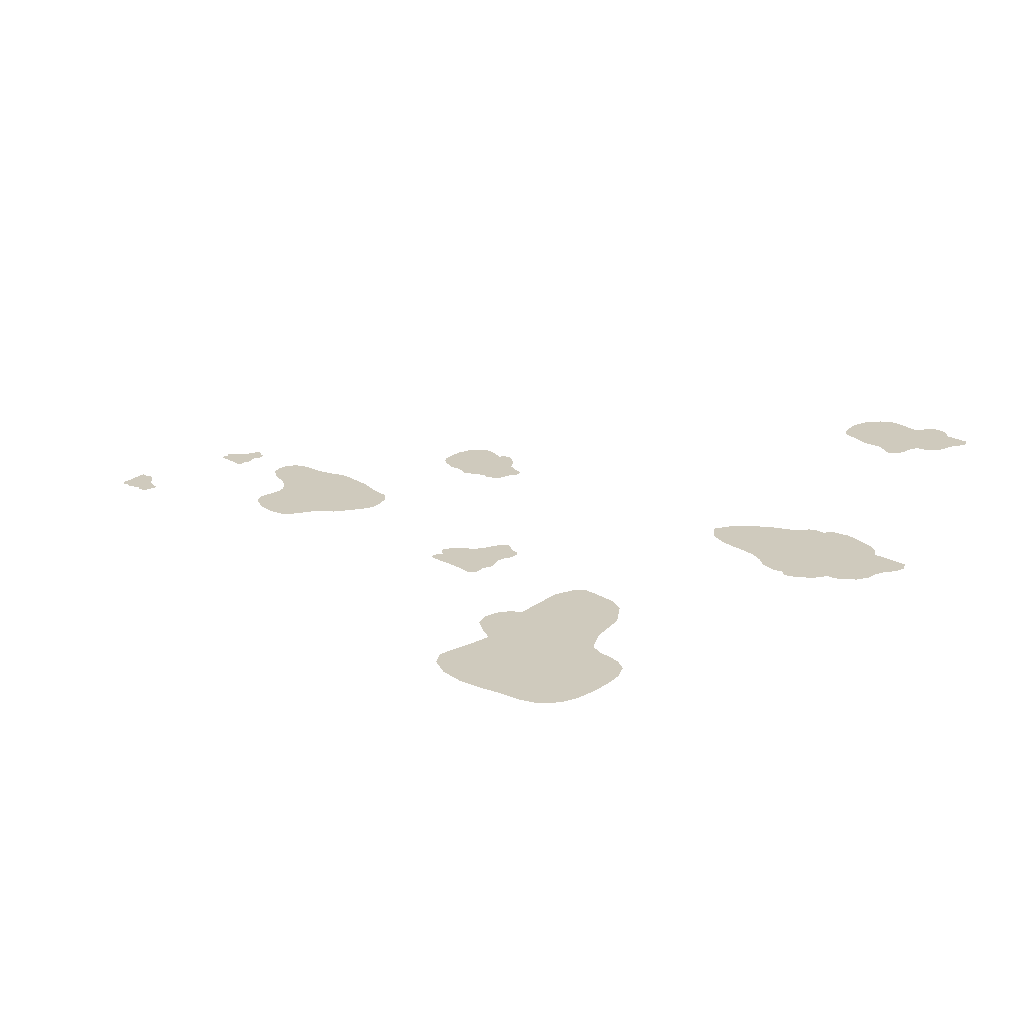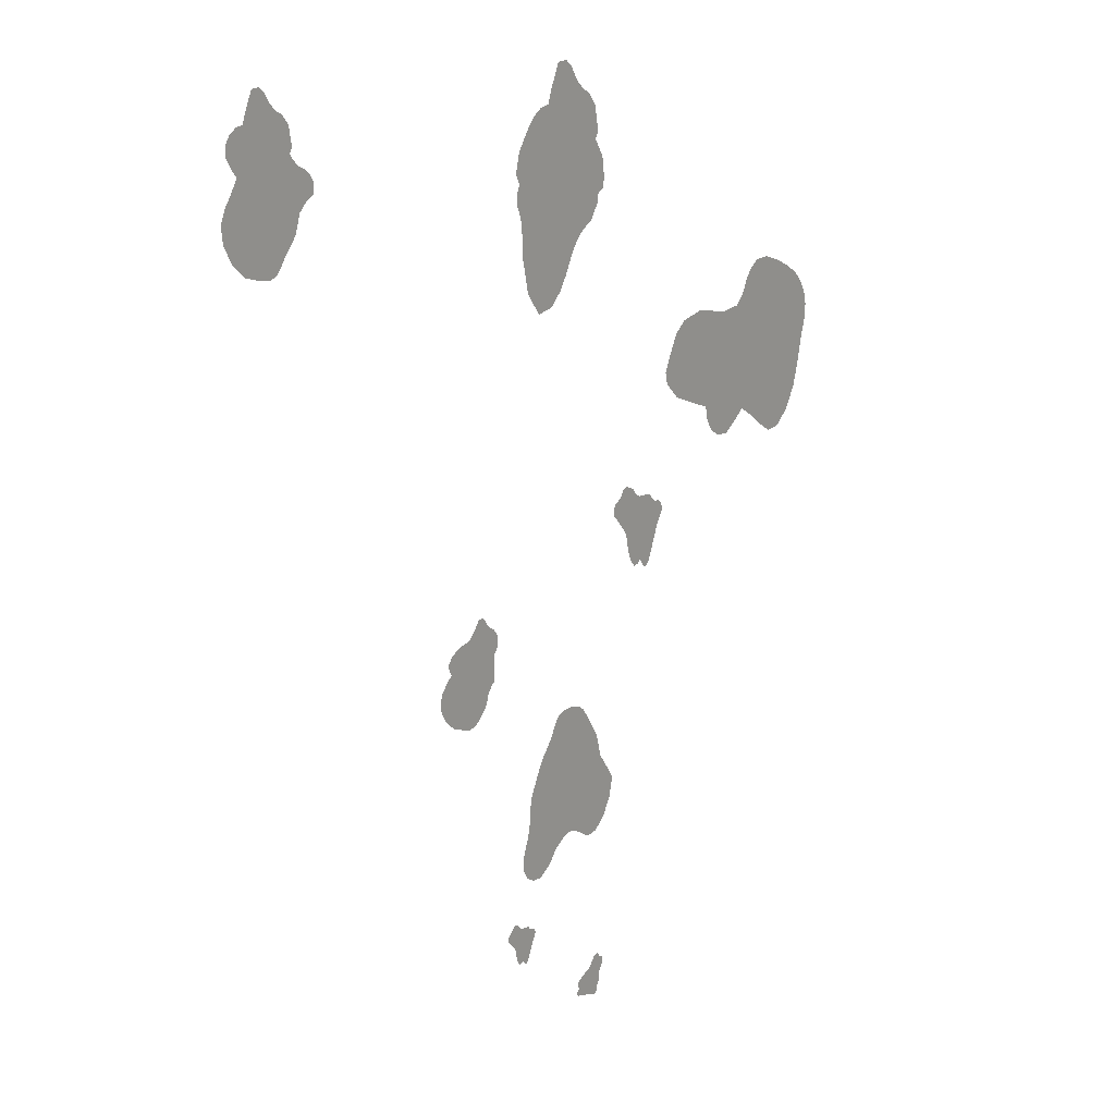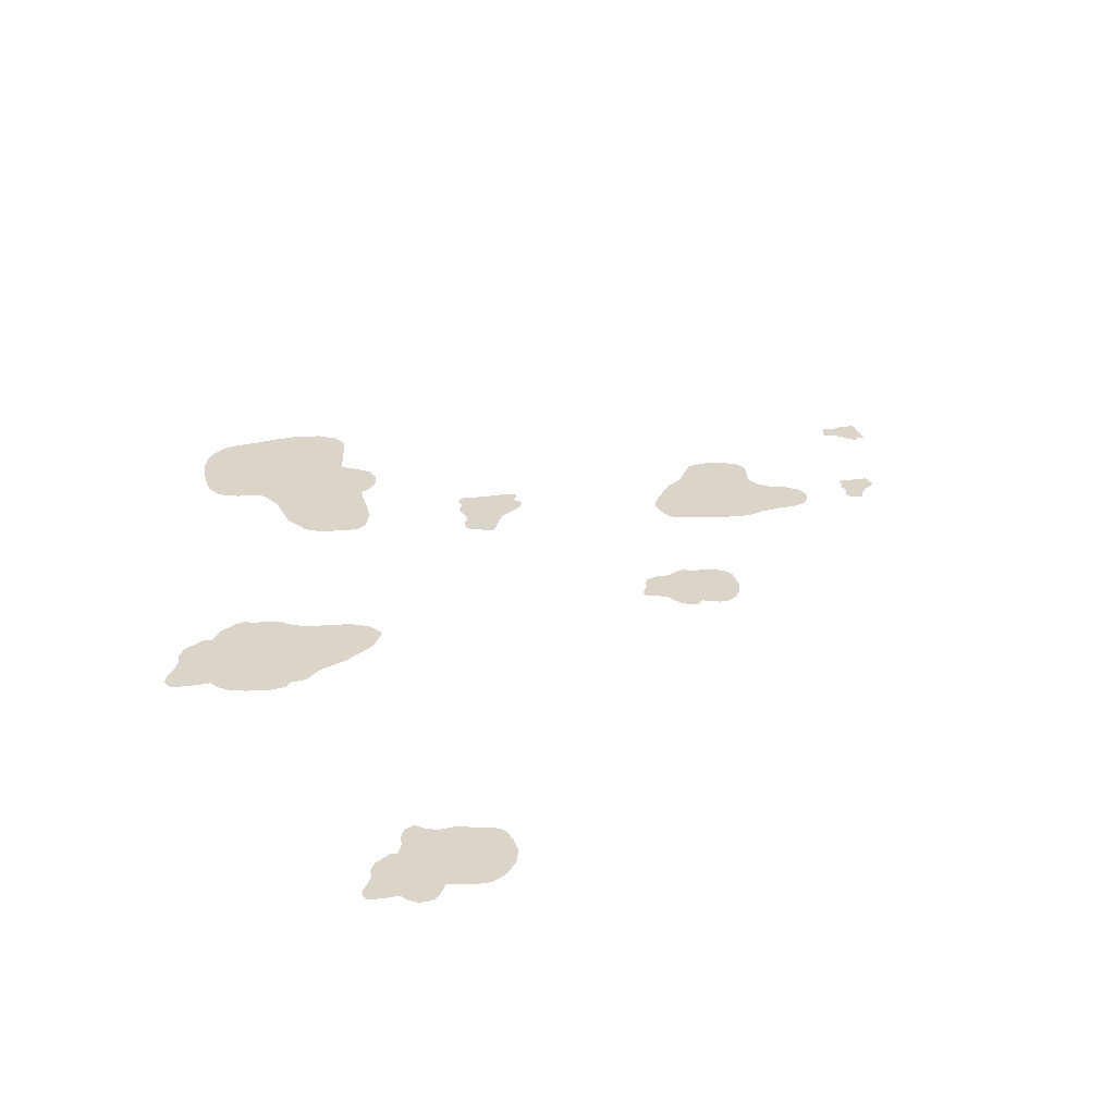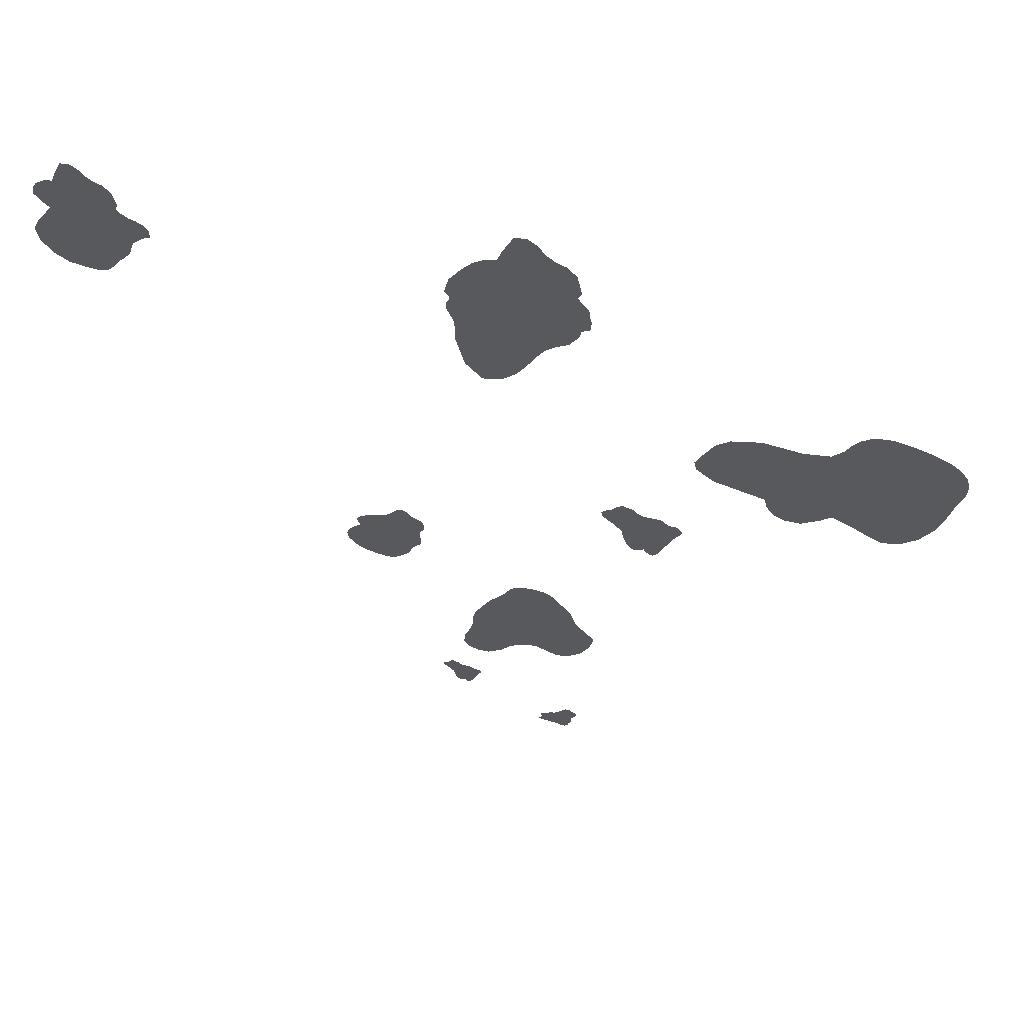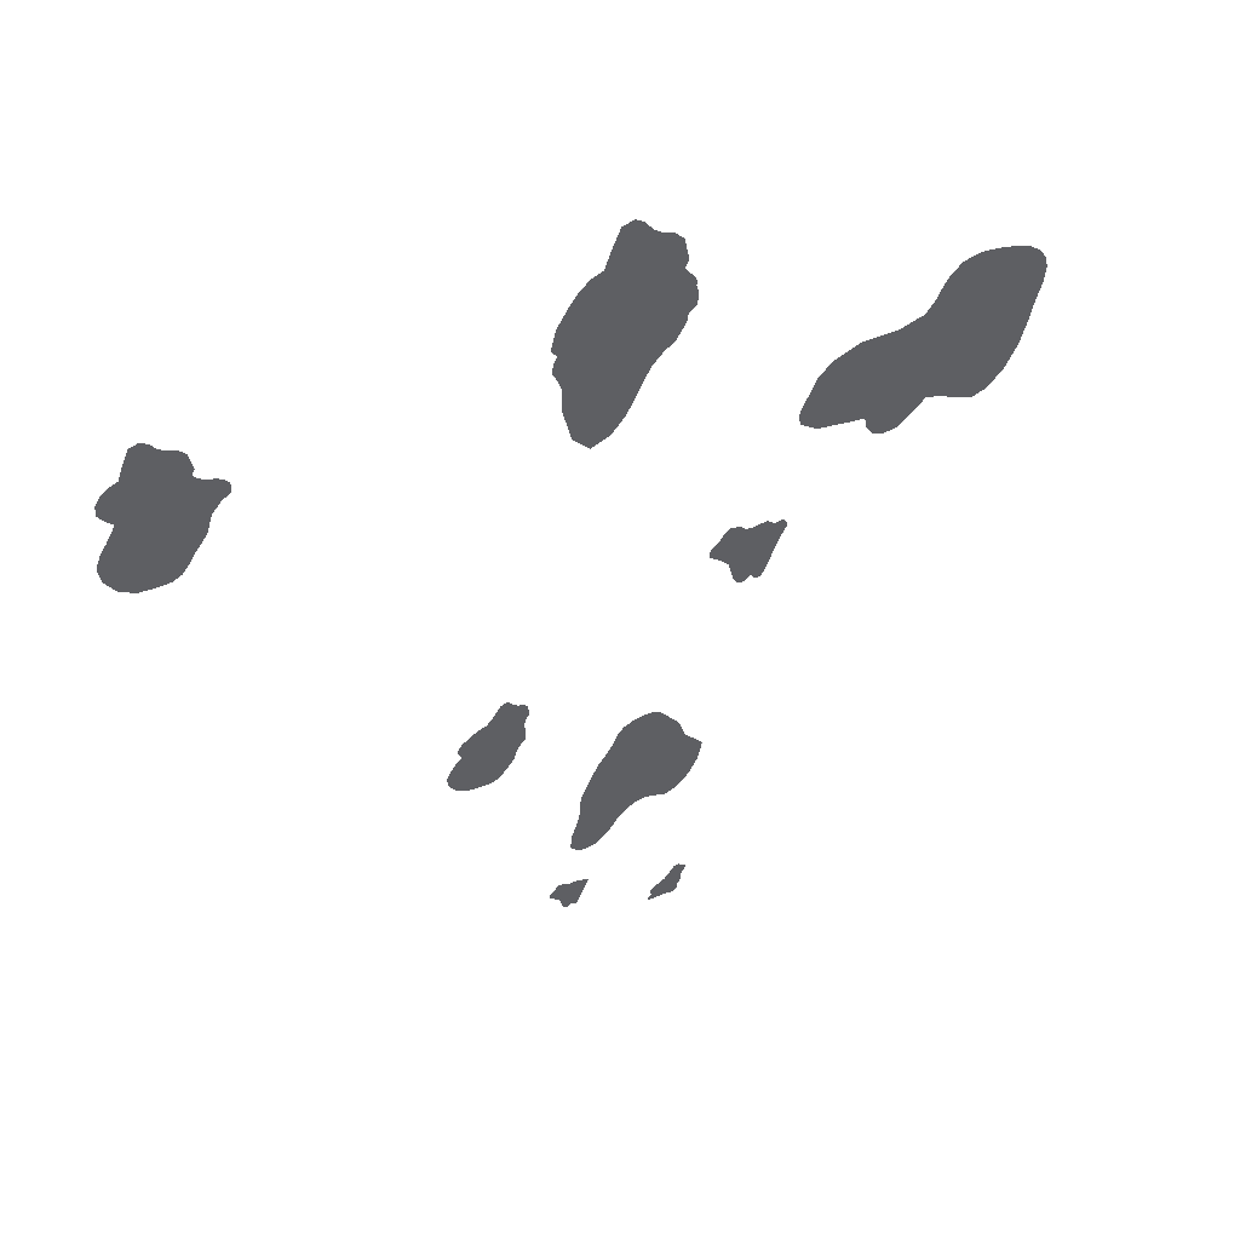
<metadata>
{"format":"obj","ext":"obj","renderer":"f3d","projection":"perspective","resolution":1024,"background":"white","views":[{"elev":23.1,"azim":-71.4,"up":"+Y"},{"elev":16.8,"azim":126.2,"up":"+Z"},{"elev":29.1,"azim":55.2,"up":"+Y"},{"elev":59.1,"azim":-170.0,"up":"+Z"},{"elev":52.0,"azim":145.7,"up":"+Z"}]}
</metadata>
<code>
g patches
v 0.6227 0 -2.827
v 0.436 0 -2.901
v 0.6191 0 -2.855
v 0.6094 0 -2.81
v 0.5666 0 -2.91
v 0.586 0 -2.797
v 0.5342 0 -2.953
v 0.5709 0 -2.782
v 0.5265 0 -2.994
v 0.5608 0 -2.765
v 0.5144 0 -3.039
v 0.5365 0 -2.752
v 0.499 0 -3.072
v 0.4878 0 -2.774
v 0.4768 0 -3.095
v 0.4745 0 -2.795
v 0.4504 0 -3.09
v 0.4611 0 -2.804
v 0.4361 0 -3.076
v 0.4414 0 -2.814
v 0.4279 0 -3.089
v 0.4318 0 -2.813
v 0.4221 0 -3.098
v 0.4196 0 -2.814
v 0.4161 0 -3.106
v 0.3996 0 -2.816
v 0.4073 0 -3.114
v 0.3715 0 -2.821
v 0.3938 0 -3.116
v 0.3577 0 -2.839
v 0.376 0 -3.098
v 0.3378 0 -2.855
v 0.3568 0 -3.055
v 0.3054 0 -2.859
v 0.335 0 -3
v 0.2957 0 -2.868
v 0.3132 0 -2.952
v 0.2911 0 -2.878
v 0.2932 0 -2.922
v 0.2851 0 -2.888
v 0.2835 0 -2.902
v -0.5207 0 -3.377
v -0.4678 0 -3.571
v -0.4934 0 -3.384
v -0.5388 0 -3.388
v -0.444 0 -3.442
v -0.5546 0 -3.41
v -0.4048 0 -3.479
v -0.5709 0 -3.424
v -0.3651 0 -3.491
v -0.589 0 -3.432
v -0.3214 0 -3.508
v -0.6048 0 -3.454
v -0.2901 0 -3.527
v -0.5884 0 -3.505
v -0.2703 0 -3.551
v -0.5689 0 -3.521
v -0.278 0 -3.577
v -0.561 0 -3.535
v -0.2938 0 -3.59
v -0.5537 0 -3.556
v -0.281 0 -3.599
v -0.5557 0 -3.565
v -0.2728 0 -3.606
v -0.5555 0 -3.577
v -0.2662 0 -3.613
v -0.5555 0 -3.598
v -0.2589 0 -3.623
v -0.5536 0 -3.626
v -0.258 0 -3.636
v -0.538 0 -3.642
v -0.2778 0 -3.652
v -0.5239 0 -3.663
v -0.3229 0 -3.666
v -0.5232 0 -3.696
v -0.3797 0 -3.682
v -0.5154 0 -3.707
v -0.4305 0 -3.698
v -0.5062 0 -3.712
v -0.4625 0 -3.715
v -0.4966 0 -3.719
v -0.4827 0 -3.722
v 0.9024 0 -0.2325
v 0.9469 0 -0.5999
v 0.945 0 -0.2354
v 0.8715 0 -0.2579
v 1.008 0 -0.3154
v 0.8428 0 -0.3022
v 1.061 0 -0.3638
v 0.811 0 -0.3318
v 1.121 0 -0.3711
v 0.7746 0 -0.3504
v 1.197 0 -0.3947
v 0.7347 0 -0.397
v 1.257 0 -0.4302
v 0.7353 0 -0.5023
v 1.296 0 -0.4768
v 0.7617 0 -0.5331
v 1.286 0 -0.5298
v 0.7686 0 -0.5622
v 1.263 0 -0.5612
v 0.7742 0 -0.6043
v 1.292 0 -0.5852
v 0.768 0 -0.6241
v 1.314 0 -0.6054
v 0.766 0 -0.6488
v 1.336 0 -0.6296
v 0.7646 0 -0.6878
v 1.366 0 -0.6691
v 0.769 0 -0.7421
v 1.392 0 -0.7288
v 0.8014 0 -0.7712
v 1.38 0 -0.8085
v 0.8406 0 -0.8193
v 1.325 0 -0.9004
v 0.8652 0 -0.8997
v 1.241 0 -0.9694
v 0.897 0 -0.939
v 1.14 0 -1.009
v 0.9299 0 -0.9697
v 1.063 0 -1.032
v 0.9649 0 -1.002
v 1.009 0 -1.028
v 0.3396 0 -1.865
v -0.11 0 -1.758
v 0.3411 0 -1.957
v 0.3268 0 -1.795
v 0.3689 0 -2.088
v 0.2971 0 -1.728
v 0.4211 0 -2.228
v 0.2611 0 -1.66
v 0.4284 0 -2.347
v 0.2243 0 -1.587
v 0.3798 0 -2.423
v 0.18 0 -1.514
v 0.3072 0 -2.468
v 0.1247 0 -1.45
v 0.2122 0 -2.476
v 0.07515 0 -1.387
v 0.1043 0 -2.408
v 0.0418 0 -1.325
v 0.009714 0 -2.298
v 0.01091 0 -1.27
v -0.08667 0 -2.244
v -0.03363 0 -1.232
v -0.153 0 -2.226
v -0.1038 0 -1.218
v -0.2158 0 -2.234
v -0.1974 0 -1.221
v -0.3026 0 -2.284
v -0.2772 0 -1.244
v -0.3951 0 -2.34
v -0.3336 0 -1.287
v -0.4966 0 -2.329
v -0.3773 0 -1.345
v -0.6022 0 -2.244
v -0.4191 0 -1.411
v -0.6824 0 -2.109
v -0.4662 0 -1.48
v -0.718 0 -1.952
v -0.5107 0 -1.553
v -0.6374 0 -1.835
v -0.5332 0 -1.635
v -0.5615 0 -1.732
v 3.063 0 3.722
v 2.989 0 3.185
v 3.131 0 3.718
v 3.014 0 3.682
v 3.19 0 3.59
v 2.968 0 3.611
v 3.218 0 3.513
v 2.918 0 3.564
v 3.28 0 3.502
v 2.86 0 3.535
v 3.34 0 3.464
v 2.806 0 3.468
v 3.375 0 3.407
v 2.78 0 3.329
v 3.381 0 3.333
v 2.801 0 3.29
v 3.328 0 3.249
v 2.78 0 3.254
v 3.287 0 3.2
v 2.723 0 3.203
v 3.31 0 3.161
v 2.669 0 3.177
v 3.33 0 3.129
v 2.625 0 3.143
v 3.354 0 3.09
v 2.587 0 3.088
v 3.401 0 3.027
v 2.589 0 3.013
v 3.442 0 2.931
v 2.656 0 2.979
v 3.426 0 2.806
v 2.727 0 2.909
v 3.351 0 2.67
v 2.766 0 2.781
v 3.242 0 2.578
v 2.817 0 2.718
v 3.118 0 2.541
v 2.865 0 2.666
v 3.021 0 2.525
v 2.907 0 2.604
v 2.955 0 2.548
v -0.718 0 0.2031
v -1.075 0 0.0619
v -0.725 0 0.1497
v -0.7435 0 0.2352
v -0.8254 0 0.04361
v -0.7883 0 0.2606
v -0.8875 0 -0.03884
v -0.8173 0 0.2887
v -0.9023 0 -0.1169
v -0.8366 0 0.3215
v -0.9254 0 -0.2035
v -0.8831 0 0.3467
v -0.9548 0 -0.267
v -0.9762 0 0.3049
v -0.9974 0 -0.31
v -1.002 0 0.2646
v -1.048 0 -0.3007
v -1.027 0 0.2467
v -1.075 0 -0.2732
v -1.065 0 0.2283
v -1.091 0 -0.2995
v -1.083 0 0.2301
v -1.102 0 -0.3166
v -1.107 0 0.2272
v -1.113 0 -0.3306
v -1.145 0 0.2231
v -1.13 0 -0.3465
v -1.199 0 0.2134
v -1.156 0 -0.3511
v -1.225 0 0.1805
v -1.19 0 -0.3168
v -1.263 0 0.1492
v -1.227 0 -0.234
v -1.325 0 0.1409
v -1.269 0 -0.1292
v -1.344 0 0.1238
v -1.31 0 -0.03585
v -1.353 0 0.1052
v -1.349 0 0.02152
v -1.364 0 0.08551
v -1.367 0 0.05834
v -0.104 0 3.609
v -0.2062 0 2.873
v -0.01111 0 3.602
v -0.1717 0 3.553
v 0.06993 0 3.428
v -0.2343 0 3.456
v 0.1075 0 3.322
v -0.3038 0 3.392
v 0.1924 0 3.306
v -0.3821 0 3.352
v 0.2783 0 3.253
v -0.4562 0 3.26
v 0.3553 0 3.162
v -0.4924 0 3.07
v 0.448 0 3.027
v -0.4629 0 3.016
v 0.4849 0 2.874
v -0.4927 0 2.967
v 0.4437 0 2.804
v -0.5405 0 2.899
v 0.4672 0 2.753
v -0.5519 0 2.866
v 0.4777 0 2.712
v -0.5513 0 2.823
v 0.4762 0 2.67
v -0.5697 0 2.749
v 0.4533 0 2.618
v -0.5609 0 2.655
v 0.4187 0 2.519
v -0.498 0 2.621
v 0.4141 0 2.3
v -0.4854 0 2.55
v 0.3496 0 2.016
v -0.4107 0 2.437
v 0.2203 0 1.851
v -0.3133 0 2.385
v 0.07139 0 1.879
v -0.2336 0 2.315
v -0.03546 0 1.979
v -0.1683 0 2.21
v -0.1057 0 2.09
v -1.421 0 1.038
v -2.518 0 1.142
v -1.562 0 0.9069
v -1.399 0 1.132
v -1.839 0 0.8004
v -1.438 0 1.22
v -1.969 0 0.7549
v -1.485 0 1.309
v -1.989 0 0.651
v -1.533 0 1.405
v -2.053 0 0.5508
v -1.646 0 1.497
v -2.148 0 0.4925
v -1.878 0 1.542
v -2.272 0 0.4819
v -2.194 0 1.474
v -2.414 0 0.571
v -2.397 0 1.493
v -2.496 0 0.6406
v -2.486 0 1.587
v -2.56 0 0.6025
v -2.53 0 1.679
v -2.615 0 0.569
v -2.587 0 1.754
v -2.681 0 0.5286
v -2.679 0 1.817
v -2.787 0 0.451
v -2.819 0 1.822
v -2.909 0 0.3766
v -2.974 0 1.775
v -3.042 0 0.3913
v -3.125 0 1.709
v -3.18 0 0.5034
v -3.259 0 1.631
v -3.285 0 0.6798
v -3.354 0 1.545
v -3.347 0 0.8883
v -3.412 0 1.45
v -3.383 0 1.057
v -3.442 0 1.342
v -3.431 0 1.209
g patches_0
f 3 2 1
f 1 2 4
f 5 2 3
f 4 2 6
f 7 2 5
f 6 2 8
f 9 2 7
f 8 2 10
f 11 2 9
f 10 2 12
f 13 2 11
f 12 2 14
f 15 2 13
f 14 2 16
f 17 2 15
f 16 2 18
f 19 2 17
f 18 2 20
f 21 2 19
f 20 2 22
f 23 2 21
f 22 2 24
f 25 2 23
f 24 2 26
f 27 2 25
f 26 2 28
f 29 2 27
f 28 2 30
f 31 2 29
f 30 2 32
f 33 2 31
f 32 2 34
f 35 2 33
f 34 2 36
f 37 2 35
f 36 2 38
f 39 2 37
f 38 2 40
f 41 2 39
f 40 2 41
f 44 43 42
f 42 43 45
f 46 43 44
f 45 43 47
f 48 43 46
f 47 43 49
f 50 43 48
f 49 43 51
f 52 43 50
f 51 43 53
f 54 43 52
f 53 43 55
f 56 43 54
f 55 43 57
f 58 43 56
f 57 43 59
f 60 43 58
f 59 43 61
f 62 43 60
f 61 43 63
f 64 43 62
f 63 43 65
f 66 43 64
f 65 43 67
f 68 43 66
f 67 43 69
f 70 43 68
f 69 43 71
f 72 43 70
f 71 43 73
f 74 43 72
f 73 43 75
f 76 43 74
f 75 43 77
f 78 43 76
f 77 43 79
f 80 43 78
f 79 43 81
f 82 43 80
f 81 43 82
f 85 84 83
f 83 84 86
f 87 84 85
f 86 84 88
f 89 84 87
f 88 84 90
f 91 84 89
f 90 84 92
f 93 84 91
f 92 84 94
f 95 84 93
f 94 84 96
f 97 84 95
f 96 84 98
f 99 84 97
f 98 84 100
f 101 84 99
f 100 84 102
f 103 84 101
f 102 84 104
f 105 84 103
f 104 84 106
f 107 84 105
f 106 84 108
f 109 84 107
f 108 84 110
f 111 84 109
f 110 84 112
f 113 84 111
f 112 84 114
f 115 84 113
f 114 84 116
f 117 84 115
f 116 84 118
f 119 84 117
f 118 84 120
f 121 84 119
f 120 84 122
f 123 84 121
f 122 84 123
f 126 125 124
f 124 125 127
f 128 125 126
f 127 125 129
f 130 125 128
f 129 125 131
f 132 125 130
f 131 125 133
f 134 125 132
f 133 125 135
f 136 125 134
f 135 125 137
f 138 125 136
f 137 125 139
f 140 125 138
f 139 125 141
f 142 125 140
f 141 125 143
f 144 125 142
f 143 125 145
f 146 125 144
f 145 125 147
f 148 125 146
f 147 125 149
f 150 125 148
f 149 125 151
f 152 125 150
f 151 125 153
f 154 125 152
f 153 125 155
f 156 125 154
f 155 125 157
f 158 125 156
f 157 125 159
f 160 125 158
f 159 125 161
f 162 125 160
f 161 125 163
f 164 125 162
f 163 125 164
f 167 166 165
f 165 166 168
f 169 166 167
f 168 166 170
f 171 166 169
f 170 166 172
f 173 166 171
f 172 166 174
f 175 166 173
f 174 166 176
f 177 166 175
f 176 166 178
f 179 166 177
f 178 166 180
f 181 166 179
f 180 166 182
f 183 166 181
f 182 166 184
f 185 166 183
f 184 166 186
f 187 166 185
f 186 166 188
f 189 166 187
f 188 166 190
f 191 166 189
f 190 166 192
f 193 166 191
f 192 166 194
f 195 166 193
f 194 166 196
f 197 166 195
f 196 166 198
f 199 166 197
f 198 166 200
f 201 166 199
f 200 166 202
f 203 166 201
f 202 166 204
f 205 166 203
f 204 166 205
f 208 207 206
f 206 207 209
f 210 207 208
f 209 207 211
f 212 207 210
f 211 207 213
f 214 207 212
f 213 207 215
f 216 207 214
f 215 207 217
f 218 207 216
f 217 207 219
f 220 207 218
f 219 207 221
f 222 207 220
f 221 207 223
f 224 207 222
f 223 207 225
f 226 207 224
f 225 207 227
f 228 207 226
f 227 207 229
f 230 207 228
f 229 207 231
f 232 207 230
f 231 207 233
f 234 207 232
f 233 207 235
f 236 207 234
f 235 207 237
f 238 207 236
f 237 207 239
f 240 207 238
f 239 207 241
f 242 207 240
f 241 207 243
f 244 207 242
f 243 207 245
f 246 207 244
f 245 207 246
f 249 248 247
f 247 248 250
f 251 248 249
f 250 248 252
f 253 248 251
f 252 248 254
f 255 248 253
f 254 248 256
f 257 248 255
f 256 248 258
f 259 248 257
f 258 248 260
f 261 248 259
f 260 248 262
f 263 248 261
f 262 248 264
f 265 248 263
f 264 248 266
f 267 248 265
f 266 248 268
f 269 248 267
f 268 248 270
f 271 248 269
f 270 248 272
f 273 248 271
f 272 248 274
f 275 248 273
f 274 248 276
f 277 248 275
f 276 248 278
f 279 248 277
f 278 248 280
f 281 248 279
f 280 248 282
f 283 248 281
f 282 248 284
f 285 248 283
f 284 248 286
f 287 248 285
f 286 248 287
f 290 289 288
f 288 289 291
f 292 289 290
f 291 289 293
f 294 289 292
f 293 289 295
f 296 289 294
f 295 289 297
f 298 289 296
f 297 289 299
f 300 289 298
f 299 289 301
f 302 289 300
f 301 289 303
f 304 289 302
f 303 289 305
f 306 289 304
f 305 289 307
f 308 289 306
f 307 289 309
f 310 289 308
f 309 289 311
f 312 289 310
f 311 289 313
f 314 289 312
f 313 289 315
f 316 289 314
f 315 289 317
f 318 289 316
f 317 289 319
f 320 289 318
f 319 289 321
f 322 289 320
f 321 289 323
f 324 289 322
f 323 289 325
f 326 289 324
f 325 289 327
f 328 289 326
f 327 289 328

</code>
